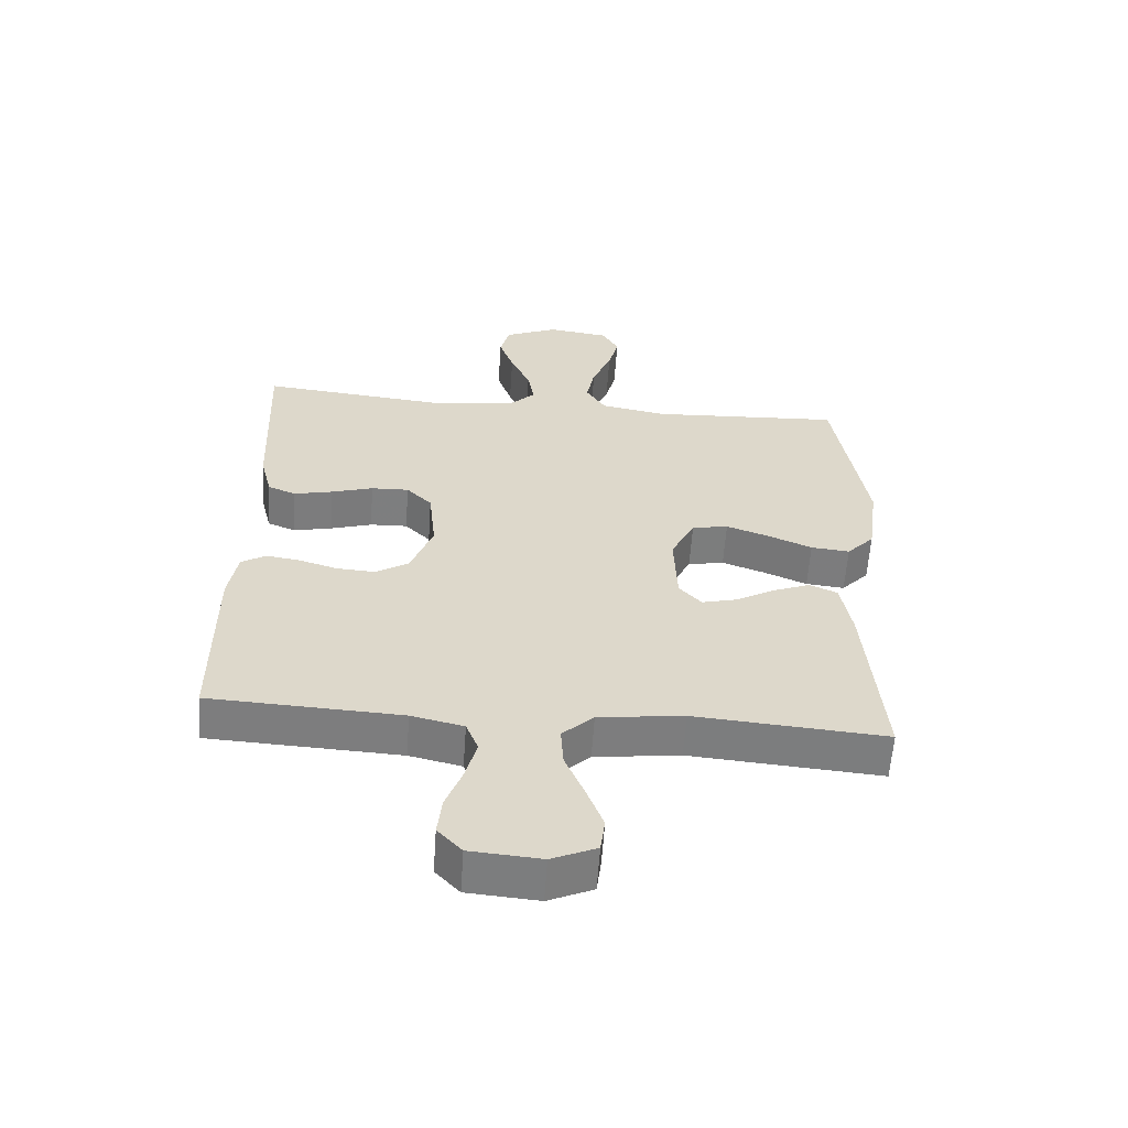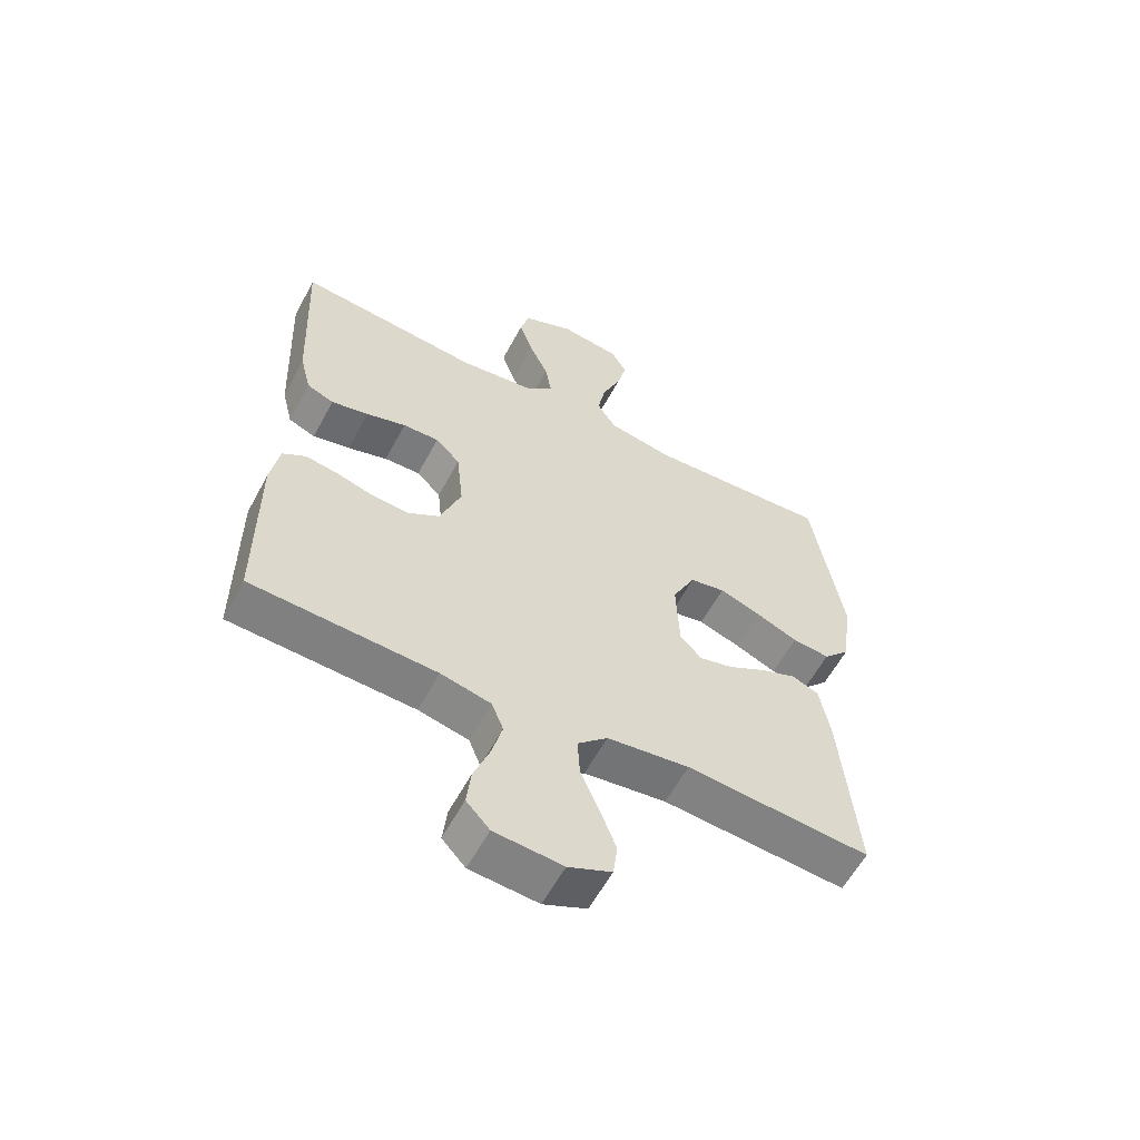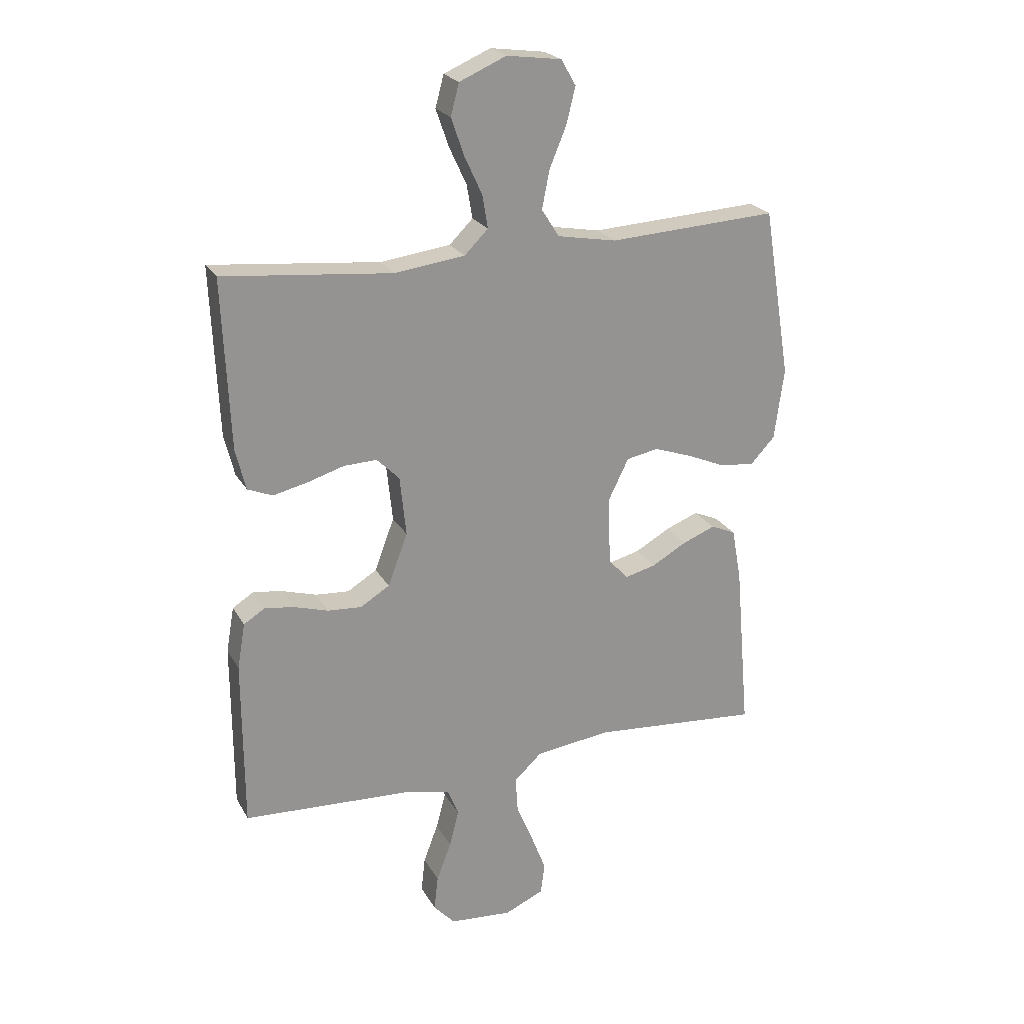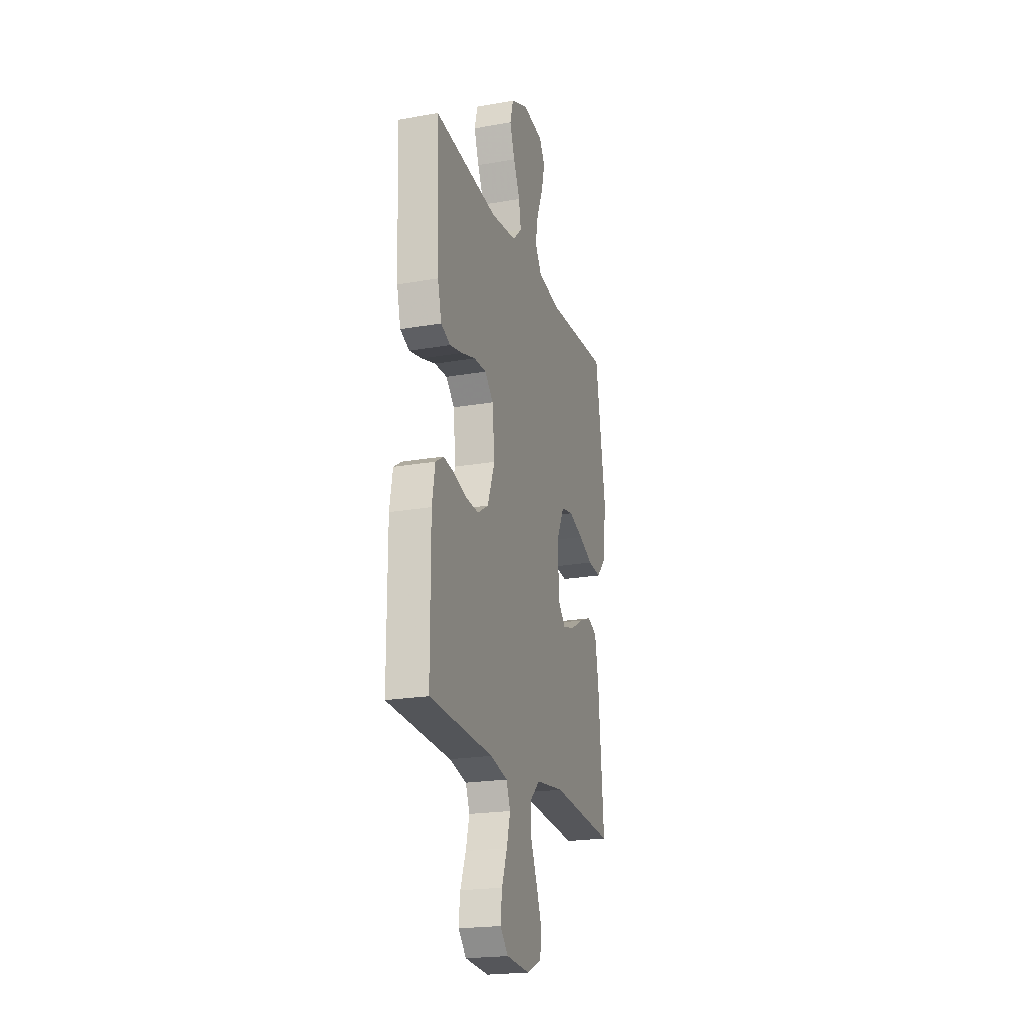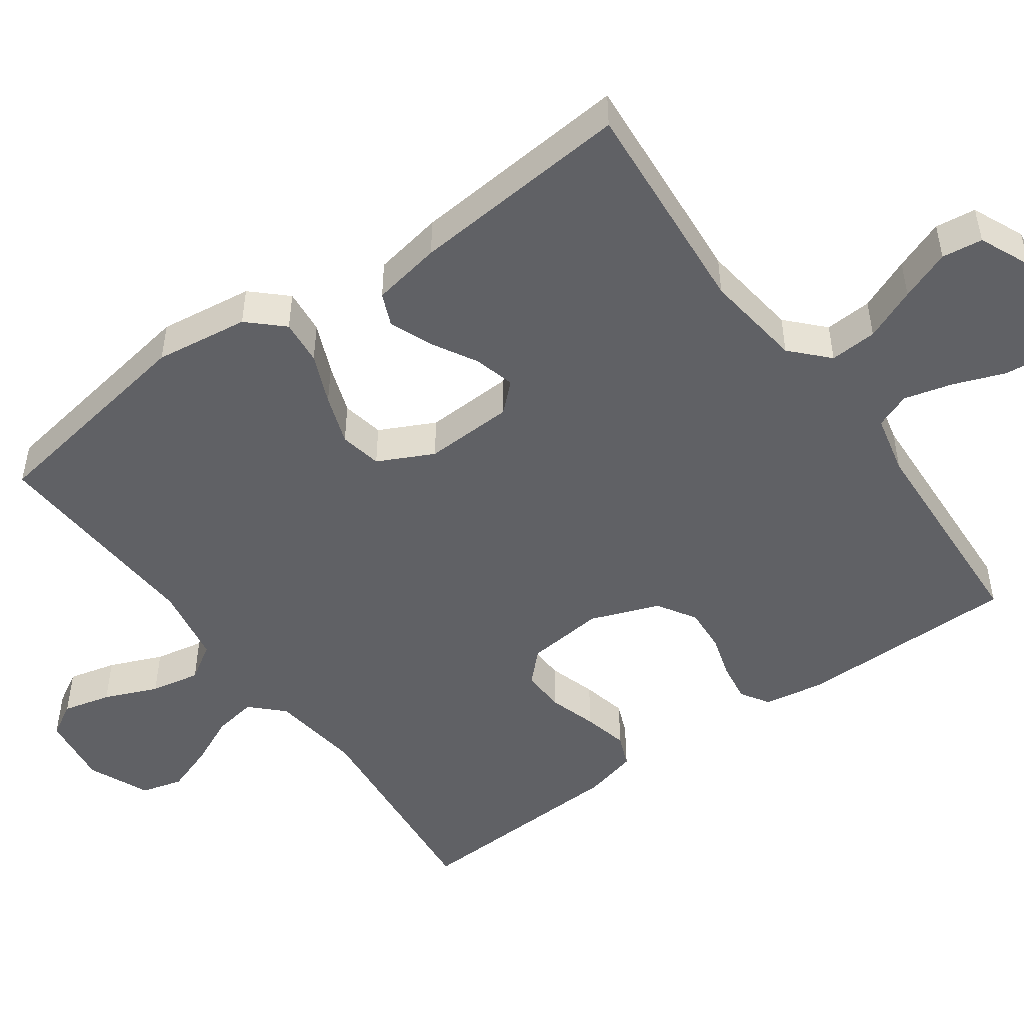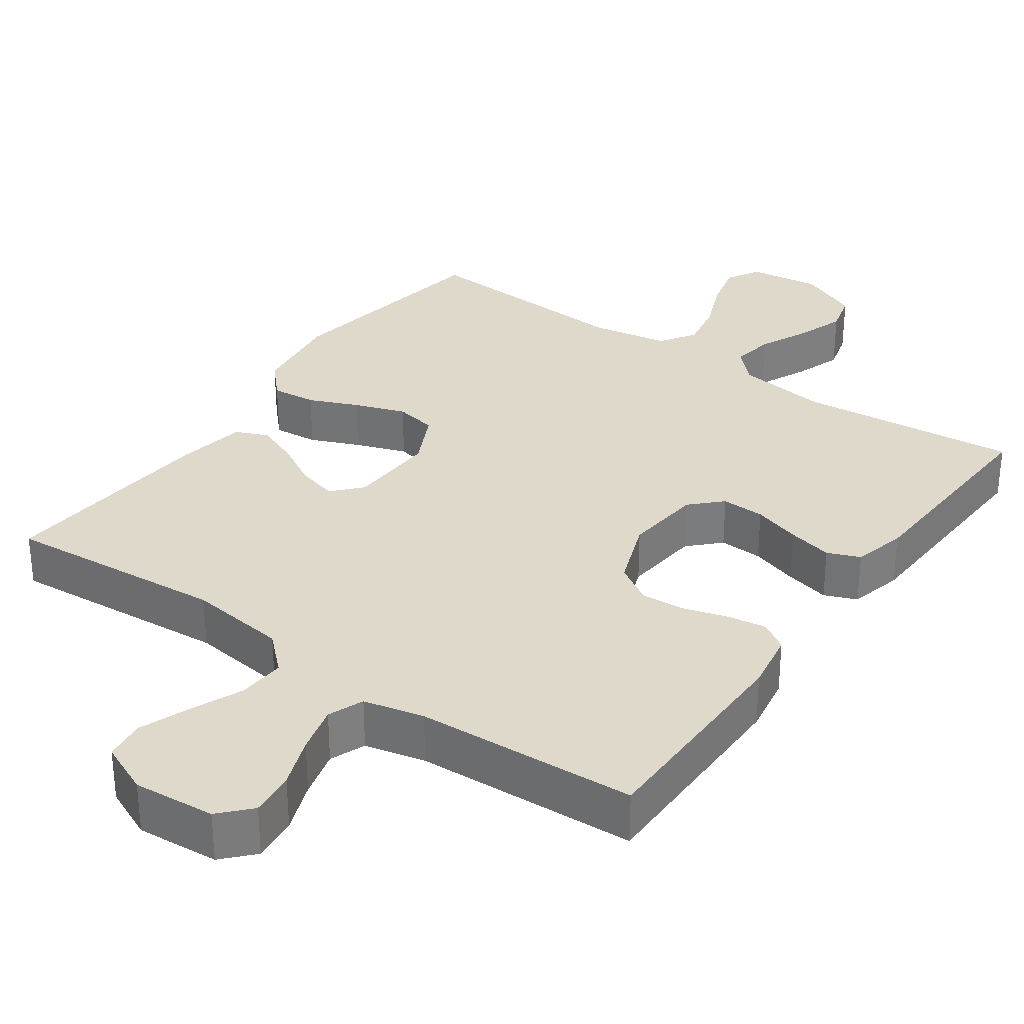
<metadata>
{"format":"obj","ext":"obj","renderer":"f3d","projection":"perspective","resolution":1024,"background":"white","views":[{"elev":-59.3,"azim":-3.9,"up":"+Z"},{"elev":-59.1,"azim":-28.1,"up":"+Z"},{"elev":23.1,"azim":-22.6,"up":"+Z"},{"elev":-21.4,"azim":-72.7,"up":"+Z"},{"elev":-49.4,"azim":125.7,"up":"+Y"},{"elev":31.8,"azim":-144.7,"up":"+Y"}]}
</metadata>
<code>
v -0.5 0.07 0.5
v -0.2 0.07 0.471
v -0.076 0.07 0.487
v -0.034 0.07 0.529
v -0.044 0.07 0.588
v -0.075 0.07 0.655
v -0.098 0.07 0.721
v -0.083 0.07 0.777
v 0 0.07 0.813
v 0.097 0.07 0.8
v 0.123 0.07 0.755
v 0.107 0.07 0.69
v 0.077 0.07 0.618
v 0.064 0.07 0.551
v 0.095 0.07 0.502
v 0.2 0.07 0.483
v 0.5 0.07 0.5
v 0.549 0.07 0.2
v 0.532 0.07 0.073
v 0.489 0.07 0.027
v 0.428 0.07 0.033
v 0.36 0.07 0.062
v 0.292 0.07 0.086
v 0.235 0.07 0.075
v 0.198 0.07 0
v 0.203 0.07 -0.121
v 0.238 0.07 -0.159
v 0.293 0.07 -0.145
v 0.355 0.07 -0.11
v 0.413 0.07 -0.087
v 0.457 0.07 -0.106
v 0.474 0.07 -0.2
v 0.5 0.07 -0.5
v 0.2 0.07 -0.476
v 0.066 0.07 -0.493
v 0.017 0.07 -0.539
v 0.021 0.07 -0.603
v 0.051 0.07 -0.674
v 0.077 0.07 -0.742
v 0.07 0.07 -0.797
v 0 0.07 -0.828
v -0.111 0.07 -0.819
v -0.149 0.07 -0.778
v -0.142 0.07 -0.716
v -0.116 0.07 -0.647
v -0.099 0.07 -0.582
v -0.118 0.07 -0.534
v -0.2 0.07 -0.515
v -0.5 0.07 -0.5
v -0.501 0.07 -0.2
v -0.487 0.07 -0.119
v -0.449 0.07 -0.095
v -0.396 0.07 -0.103
v -0.336 0.07 -0.121
v -0.276 0.07 -0.125
v -0.224 0.07 -0.093
v -0.189 0.07 0
v -0.2 0.07 0.106
v -0.24 0.07 0.146
v -0.299 0.07 0.144
v -0.364 0.07 0.124
v -0.425 0.07 0.11
v -0.469 0.07 0.128
v -0.487 0.07 0.2
v -0.5 0 0.5
v -0.2 0 0.471
v -0.076 0 0.487
v -0.034 0 0.529
v -0.044 0 0.588
v -0.075 0 0.655
v -0.098 0 0.721
v -0.083 0 0.777
v 0 0 0.813
v 0.097 0 0.8
v 0.123 0 0.755
v 0.107 0 0.69
v 0.077 0 0.618
v 0.064 0 0.551
v 0.095 0 0.502
v 0.2 0 0.483
v 0.5 0 0.5
v 0.549 0 0.2
v 0.532 0 0.073
v 0.489 0 0.027
v 0.428 0 0.033
v 0.36 0 0.062
v 0.292 0 0.086
v 0.235 0 0.075
v 0.198 0 0
v 0.203 0 -0.121
v 0.238 0 -0.159
v 0.293 0 -0.145
v 0.355 0 -0.11
v 0.413 0 -0.087
v 0.457 0 -0.106
v 0.474 0 -0.2
v 0.5 0 -0.5
v 0.2 0 -0.476
v 0.066 0 -0.493
v 0.017 0 -0.539
v 0.021 0 -0.603
v 0.051 0 -0.674
v 0.077 0 -0.742
v 0.07 0 -0.797
v 0 0 -0.828
v -0.111 0 -0.819
v -0.149 0 -0.778
v -0.142 0 -0.716
v -0.116 0 -0.647
v -0.099 0 -0.582
v -0.118 0 -0.534
v -0.2 0 -0.515
v -0.5 0 -0.5
v -0.501 0 -0.2
v -0.487 0 -0.119
v -0.449 0 -0.095
v -0.396 0 -0.103
v -0.336 0 -0.121
v -0.276 0 -0.125
v -0.224 0 -0.093
v -0.189 0 0
v -0.2 0 0.106
v -0.24 0 0.146
v -0.299 0 0.144
v -0.364 0 0.124
v -0.425 0 0.11
v -0.469 0 0.128
v -0.487 0 0.2
f 63 64 1 2
f 60 61 62 63
f 60 63 2 3
f 59 60 3 4
f 58 59 4
f 57 58 4
f 51 52 53 54
f 51 54 55
f 48 49 50 51
f 47 48 51 55
f 46 47 55 56
f 42 43 44 45
f 42 45 46
f 41 42 46
f 37 38 39 40
f 37 40 41 46
f 31 32 33 34
f 31 34 35
f 28 29 30 31
f 27 28 31 35
f 26 27 35 36
f 19 20 21 22
f 19 22 23
f 16 17 18 19
f 15 16 19 23
f 14 15 23 24
f 10 11 12 13
f 10 13 14
f 9 10 14
f 8 9 14
f 5 6 7 8
f 5 8 14 24
f 37 46 56 57
f 36 37 57
f 25 26 36 57
f 25 57 4
f 4 5 24 25
f 66 65 128 127
f 127 126 125 124
f 67 66 127 124
f 68 67 124 123
f 68 123 122
f 68 122 121
f 118 117 116 115
f 119 118 115
f 115 114 113 112
f 119 115 112 111
f 120 119 111 110
f 109 108 107 106
f 110 109 106
f 110 106 105
f 104 103 102 101
f 110 105 104 101
f 98 97 96 95
f 99 98 95
f 95 94 93 92
f 99 95 92 91
f 100 99 91 90
f 86 85 84 83
f 87 86 83
f 83 82 81 80
f 87 83 80 79
f 88 87 79 78
f 77 76 75 74
f 78 77 74
f 78 74 73
f 78 73 72
f 72 71 70 69
f 88 78 72 69
f 121 120 110 101
f 121 101 100
f 121 100 90 89
f 68 121 89
f 89 88 69 68
f 1 65 66 2
f 2 66 67 3
f 3 67 68 4
f 4 68 69 5
f 5 69 70 6
f 6 70 71 7
f 7 71 72 8
f 8 72 73 9
f 9 73 74 10
f 10 74 75 11
f 11 75 76 12
f 12 76 77 13
f 13 77 78 14
f 14 78 79 15
f 15 79 80 16
f 16 80 81 17
f 17 81 82 18
f 18 82 83 19
f 19 83 84 20
f 20 84 85 21
f 21 85 86 22
f 22 86 87 23
f 23 87 88 24
f 24 88 89 25
f 25 89 90 26
f 26 90 91 27
f 27 91 92 28
f 28 92 93 29
f 29 93 94 30
f 30 94 95 31
f 31 95 96 32
f 32 96 97 33
f 33 97 98 34
f 34 98 99 35
f 35 99 100 36
f 36 100 101 37
f 37 101 102 38
f 38 102 103 39
f 39 103 104 40
f 40 104 105 41
f 41 105 106 42
f 42 106 107 43
f 43 107 108 44
f 44 108 109 45
f 45 109 110 46
f 46 110 111 47
f 47 111 112 48
f 48 112 113 49
f 49 113 114 50
f 50 114 115 51
f 51 115 116 52
f 52 116 117 53
f 53 117 118 54
f 54 118 119 55
f 55 119 120 56
f 56 120 121 57
f 57 121 122 58
f 58 122 123 59
f 59 123 124 60
f 60 124 125 61
f 61 125 126 62
f 62 126 127 63
f 63 127 128 64
f 64 128 65 1

</code>
